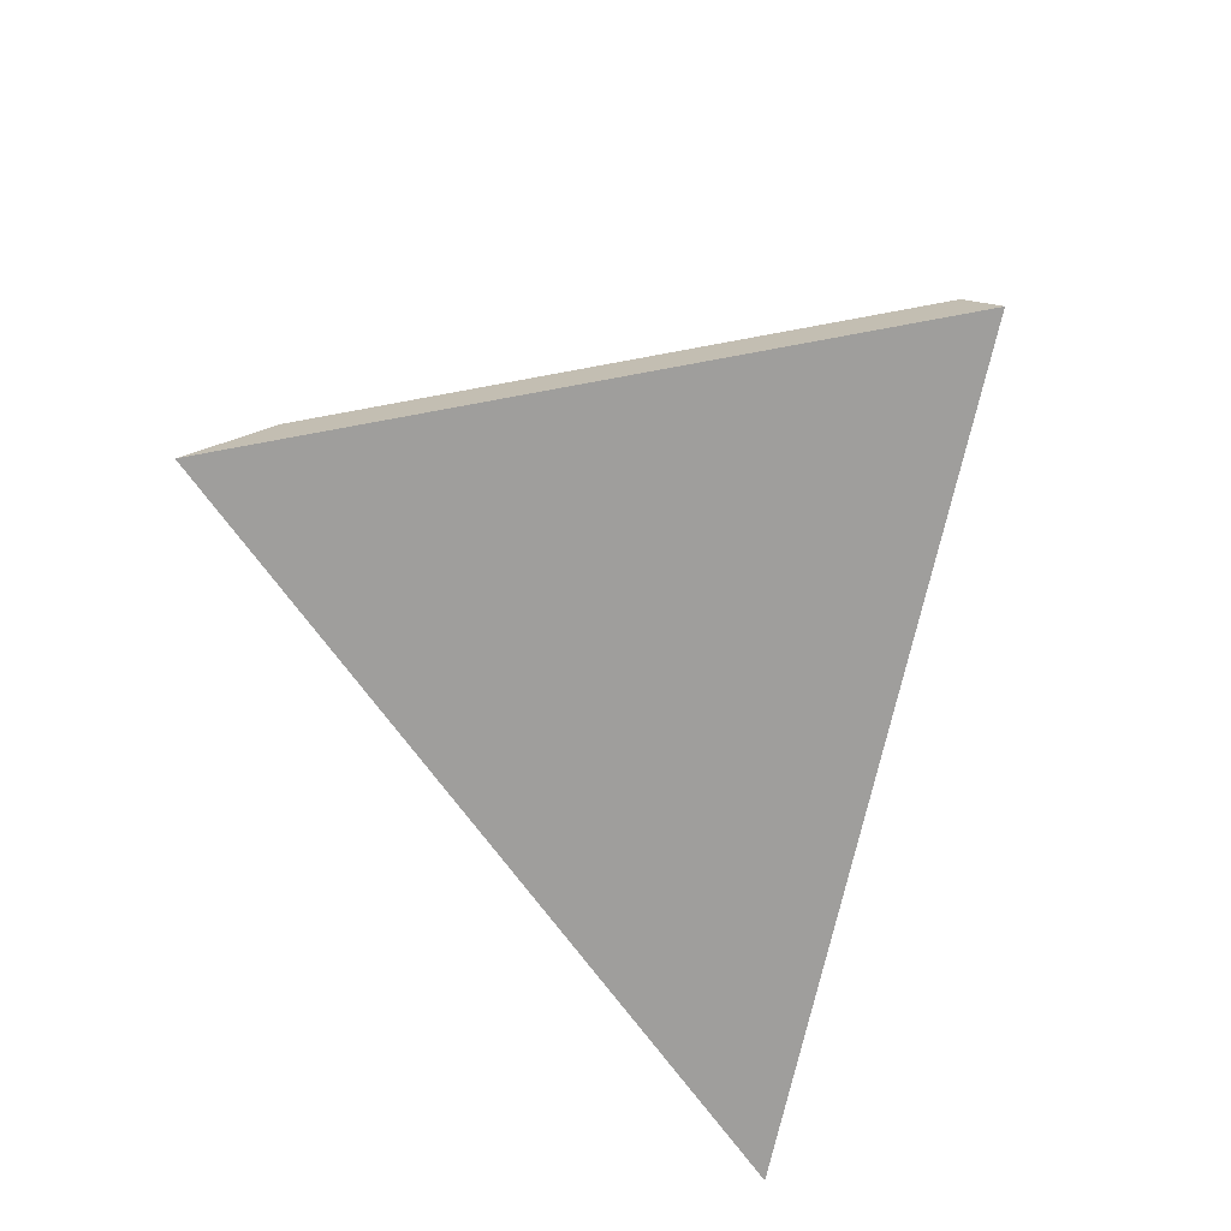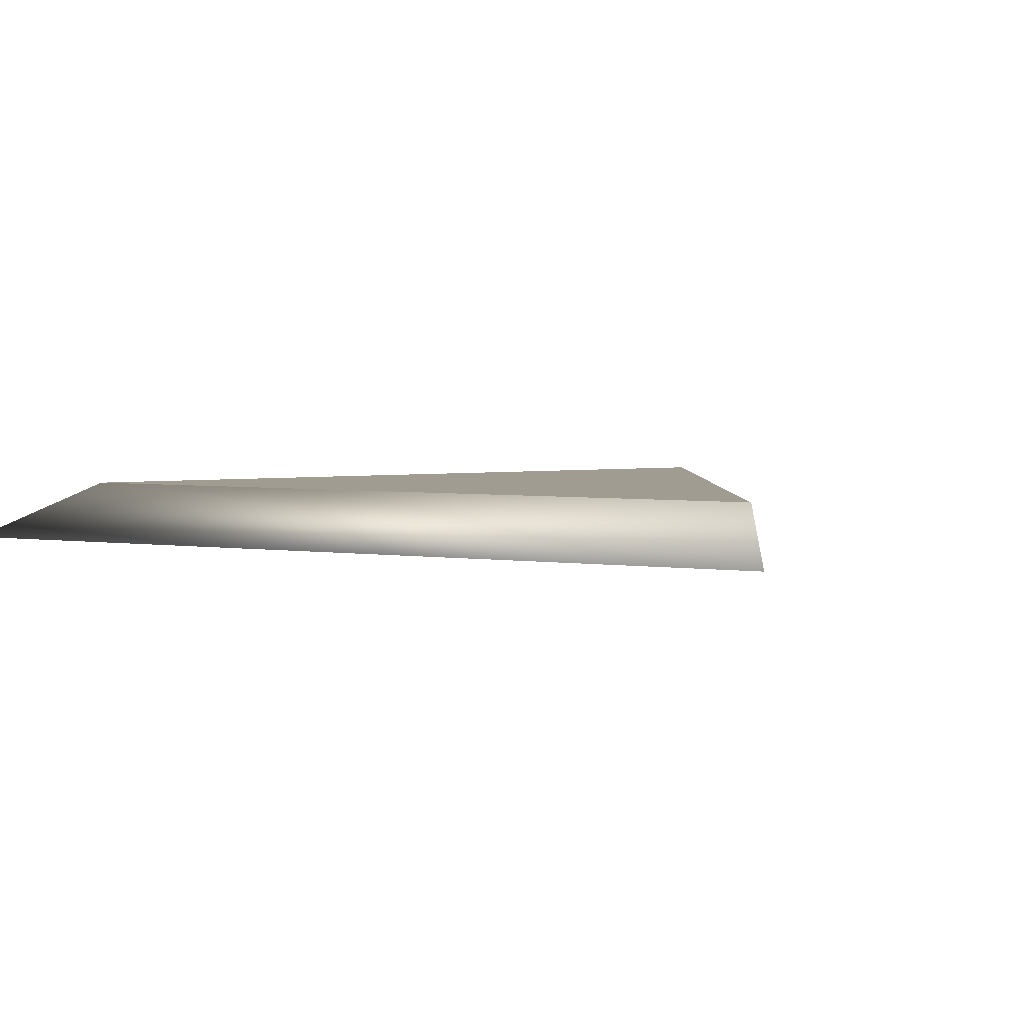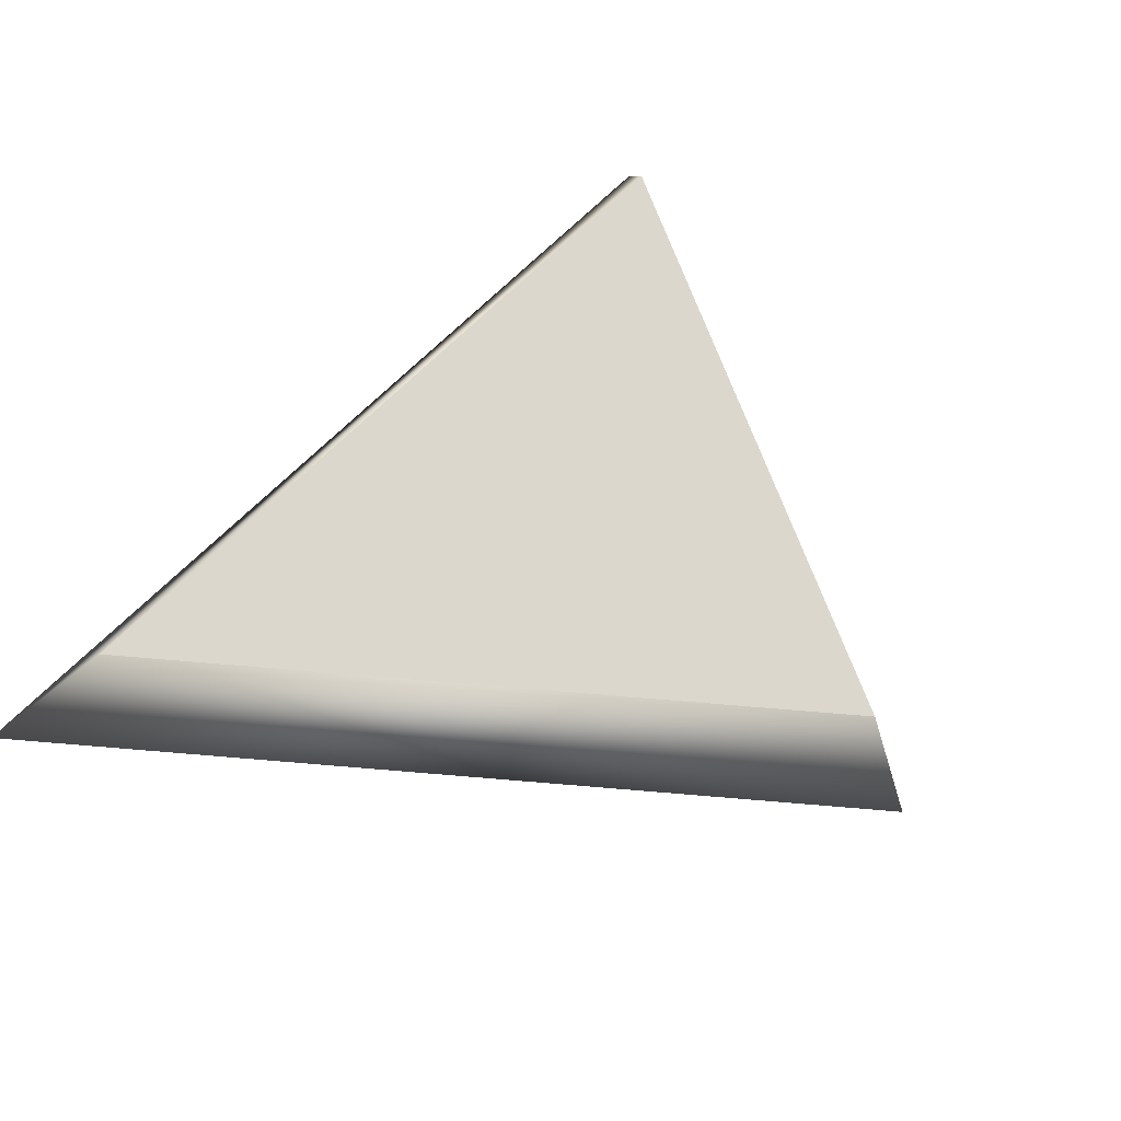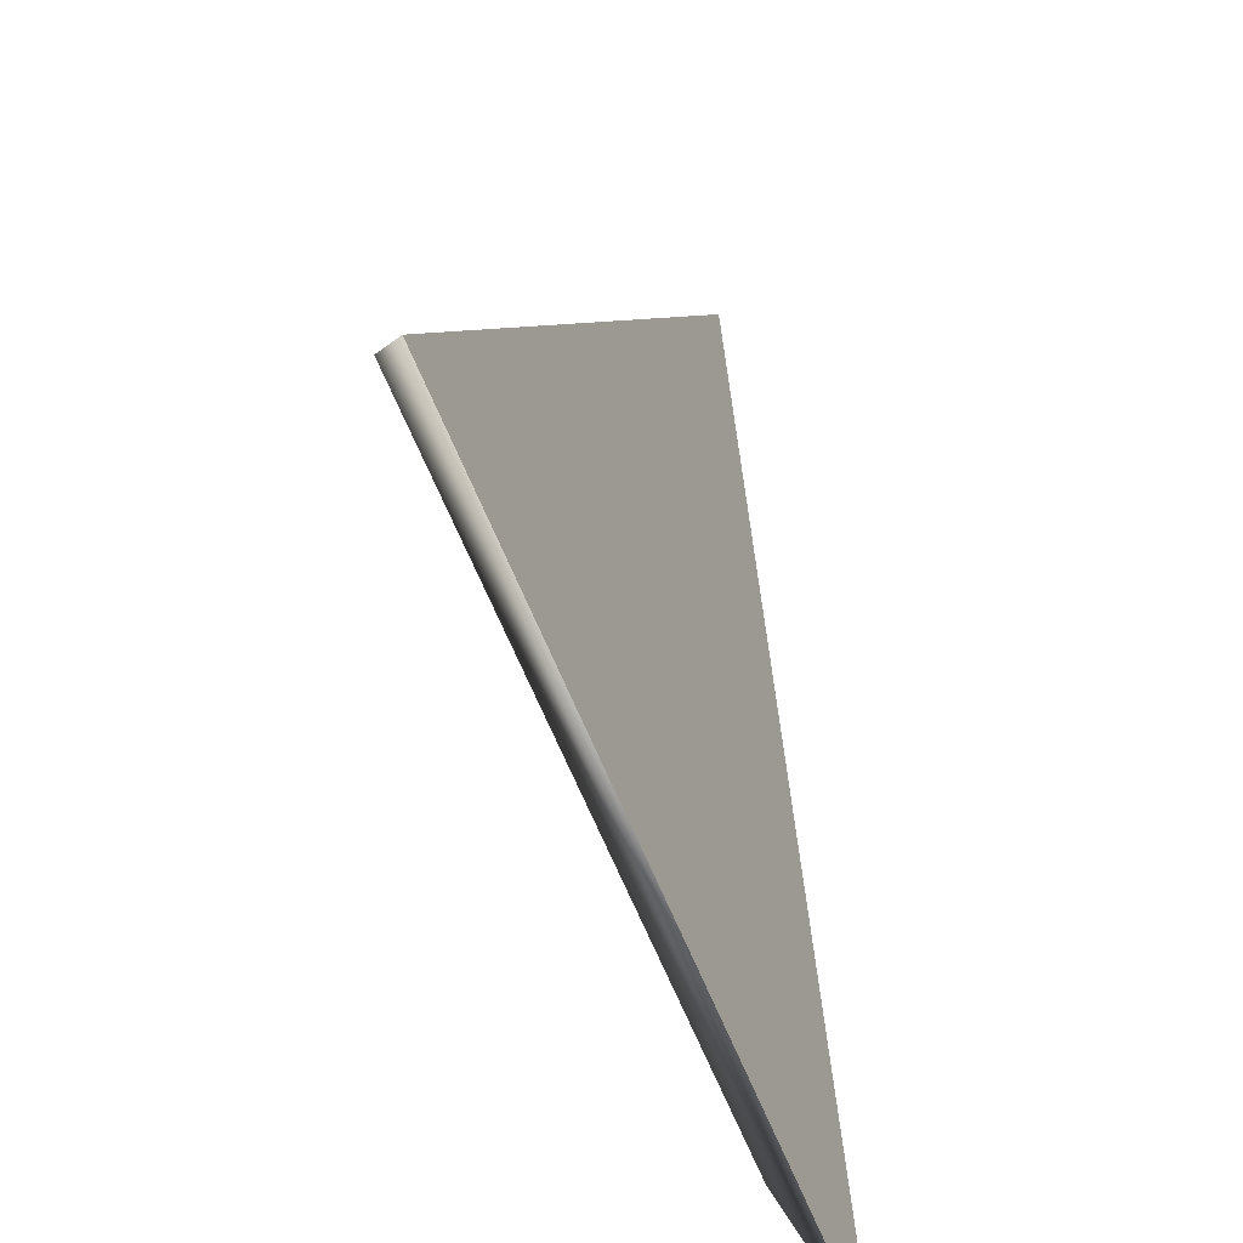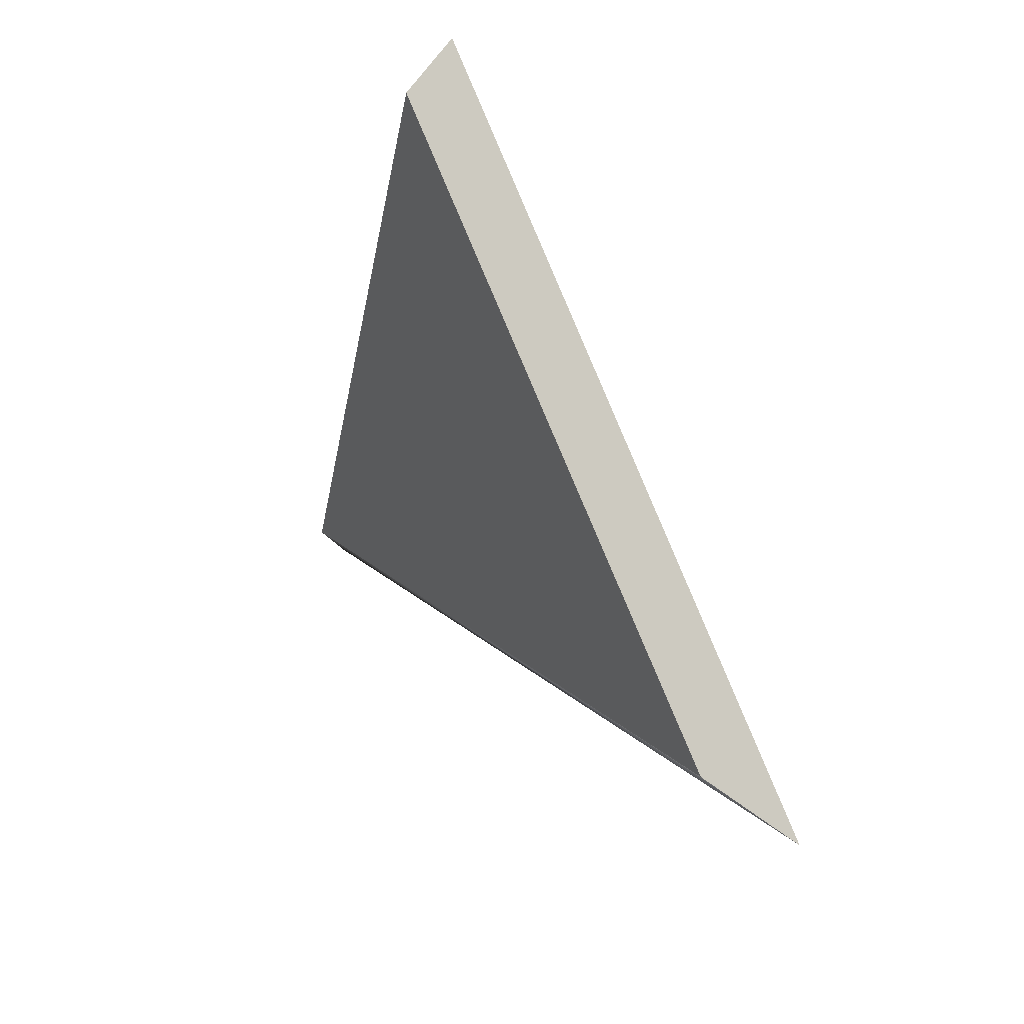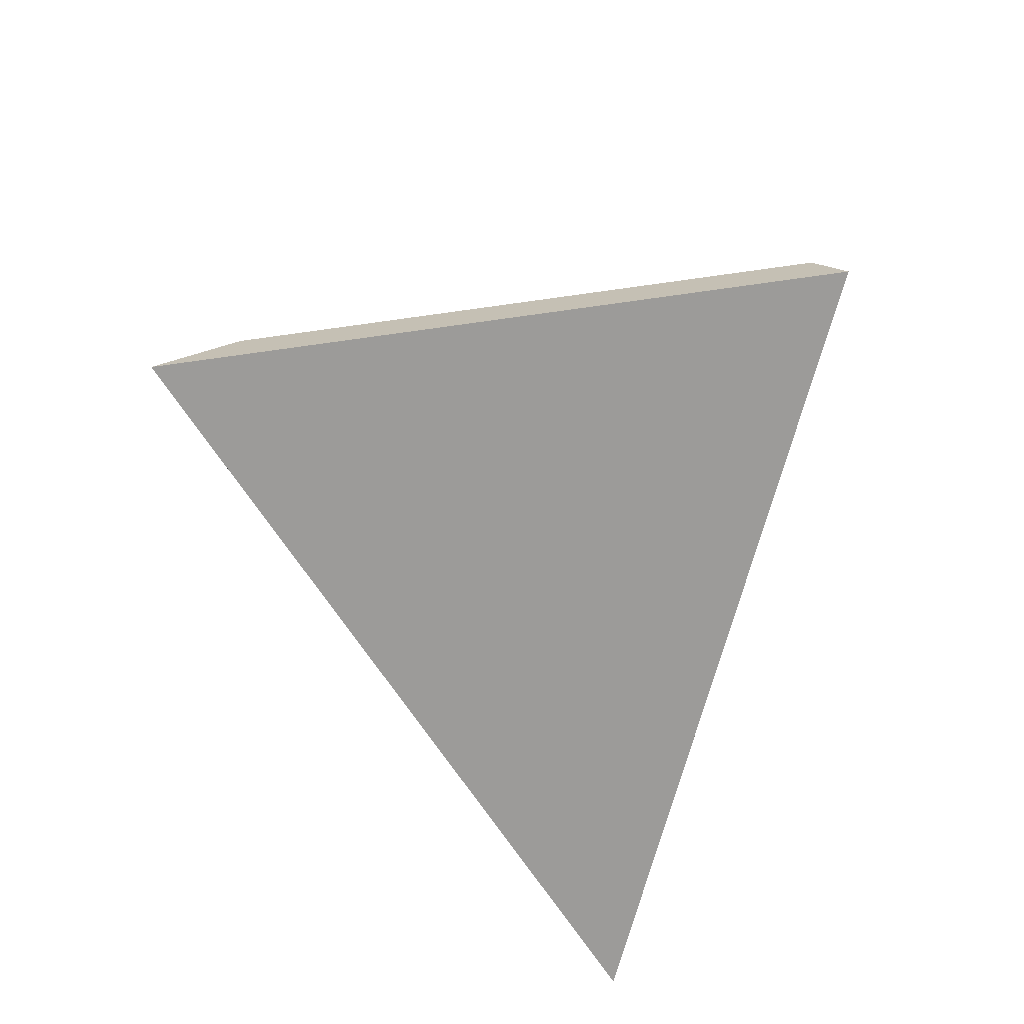
<metadata>
{"format":"obj","ext":"obj","renderer":"f3d","projection":"perspective","resolution":1024,"background":"white","views":[{"elev":-71.1,"azim":149.8,"up":"+Z"},{"elev":4.4,"azim":47.5,"up":"+Z"},{"elev":72.9,"azim":28.3,"up":"+Z"},{"elev":-36.5,"azim":113.8,"up":"+Y"},{"elev":44.4,"azim":58.5,"up":"+Y"},{"elev":-69.9,"azim":147.2,"up":"+Z"}]}
</metadata>
<code>
v 0.002357 -0.0003388 -0.00015
v -0.001904 -0.002198 -0.0001499
v -0.00156 -0.001602 0.0001501
v 0.002014 -4.22e-05 0.00015
v 0.002357 -0.0003388 -0.00015
v -0.0005136 0.002142 -0.0001501
v -0.001904 -0.002198 -0.0001499
v -0.001904 -0.002198 -0.0001499
v -0.0005136 0.002142 -0.0001501
v -0.0003938 0.002039 0.0001499
v -0.00156 -0.001602 0.0001501
v -0.0005136 0.002142 -0.0001501
v 0.002357 -0.0003388 -0.00015
v 0.002014 -4.22e-05 0.00015
v -0.0003938 0.002039 0.0001499
v -0.0003938 0.002039 0.0001499
v 0.002014 -4.22e-05 0.00015
v -0.00156 -0.001602 0.0001501
g Cylinder.011
f 1 3 2
f 1 4 3
f 5 7 6
f 8 10 9
f 8 11 10
f 12 14 13
f 12 15 14
f 16 18 17

</code>
